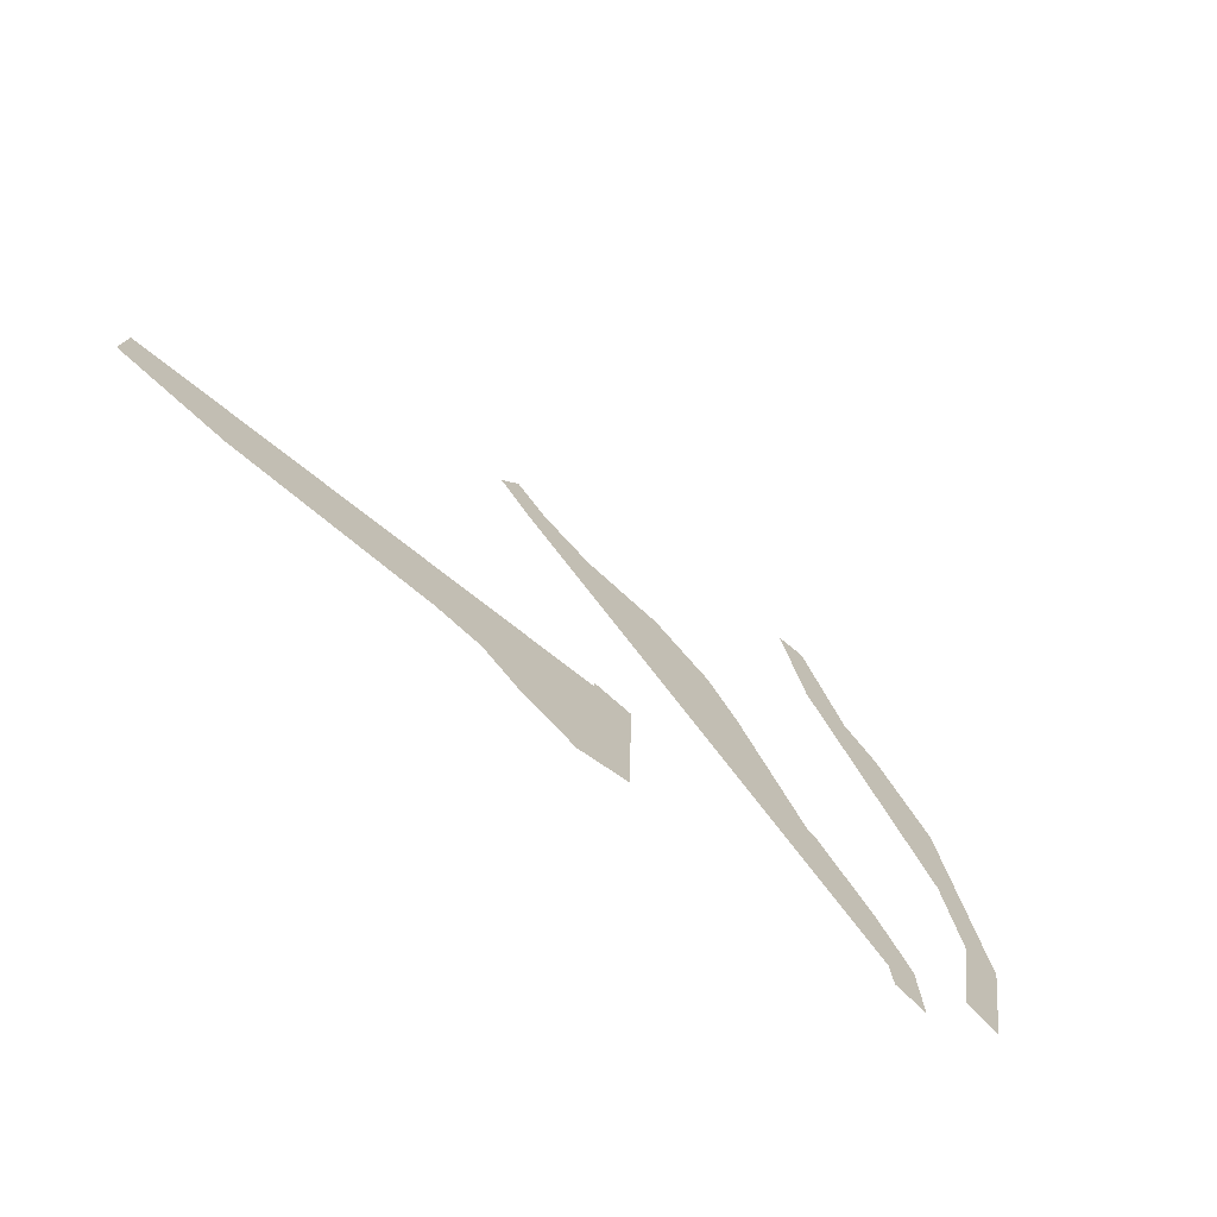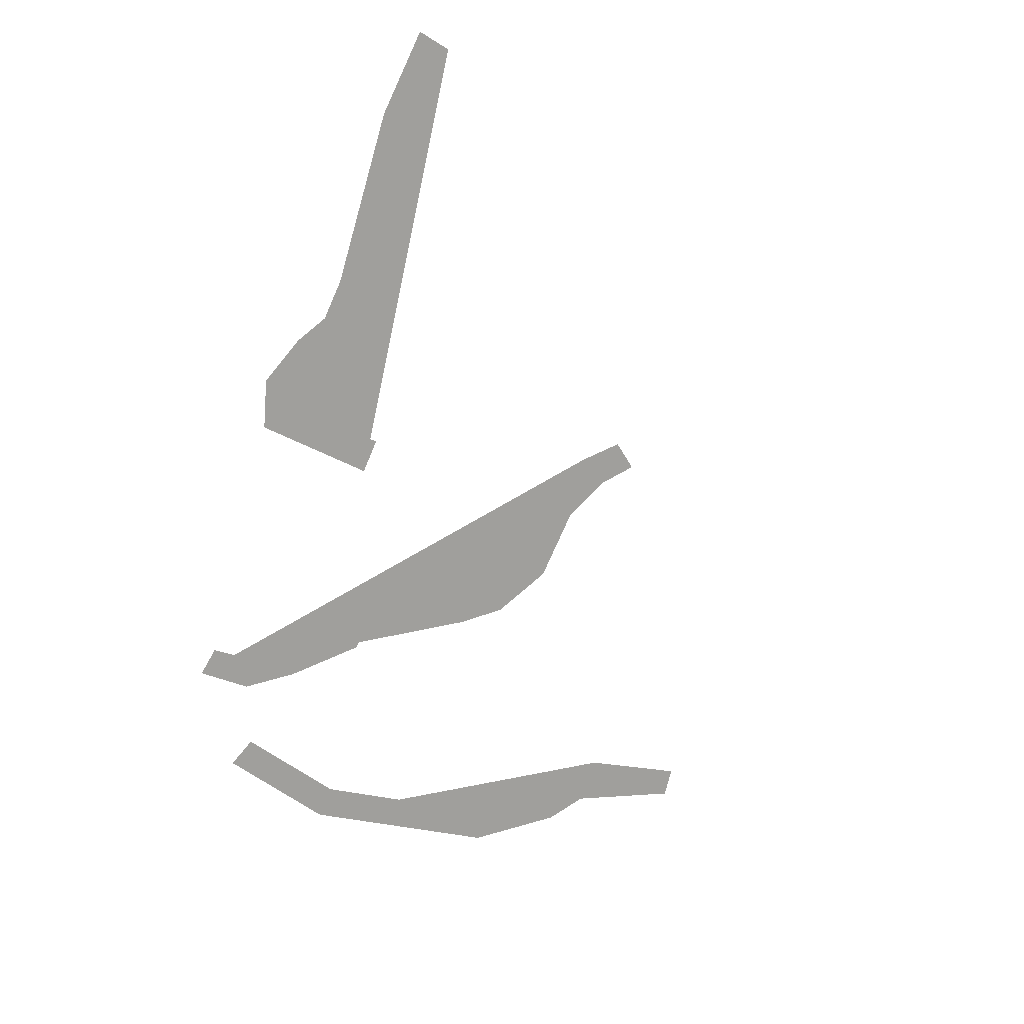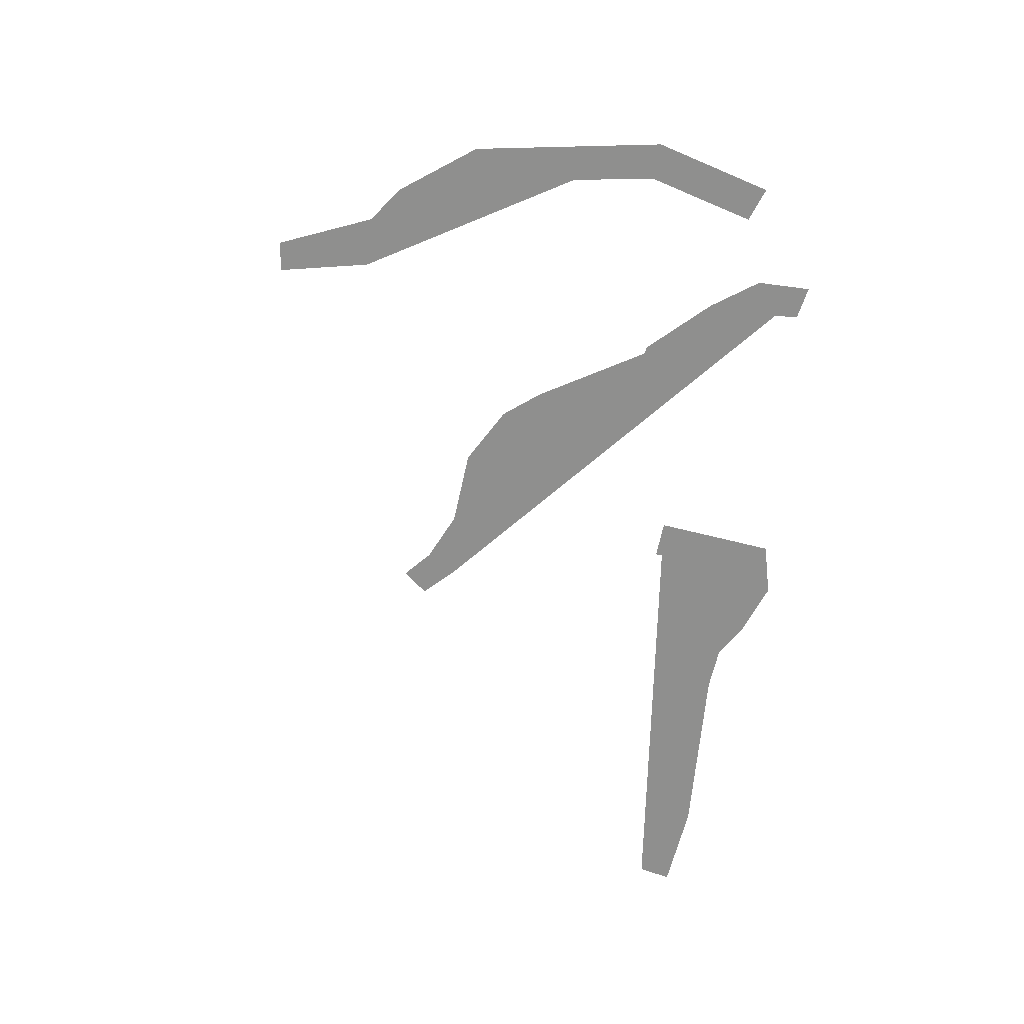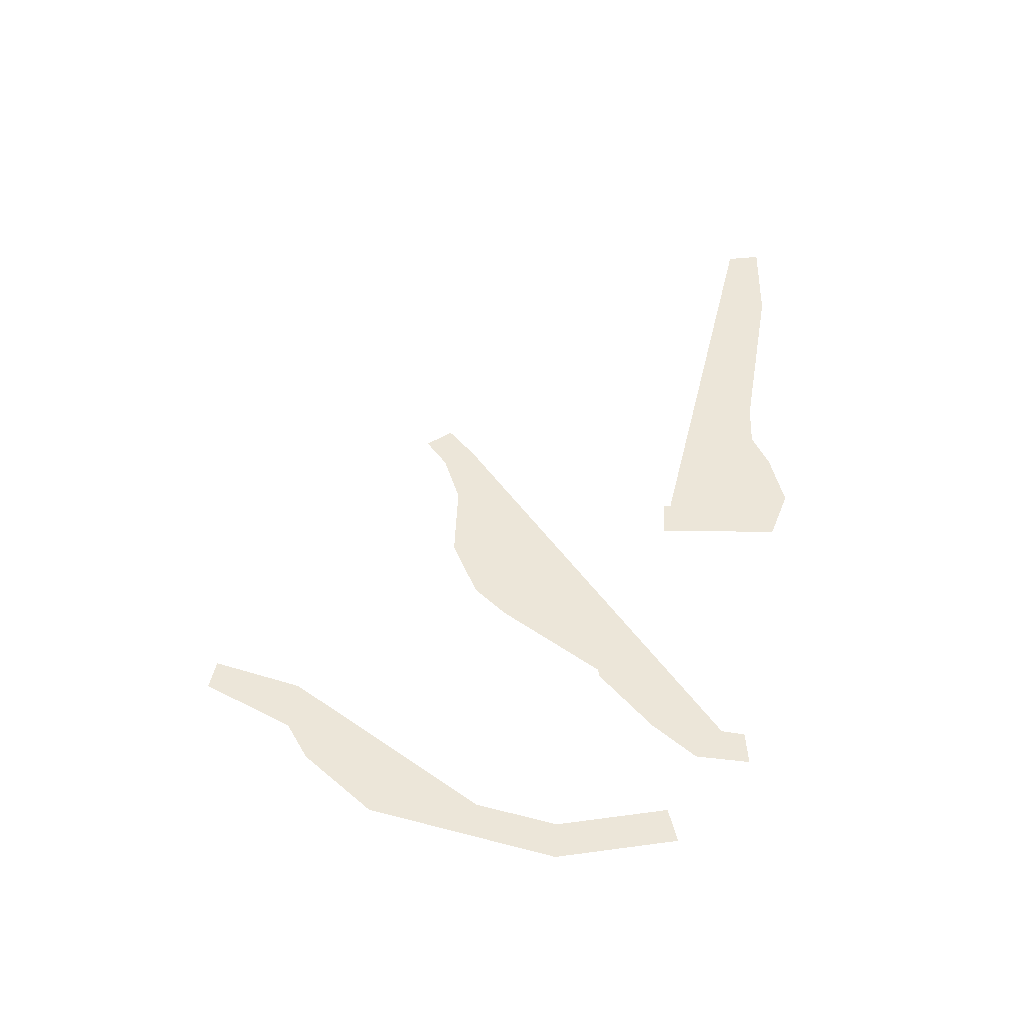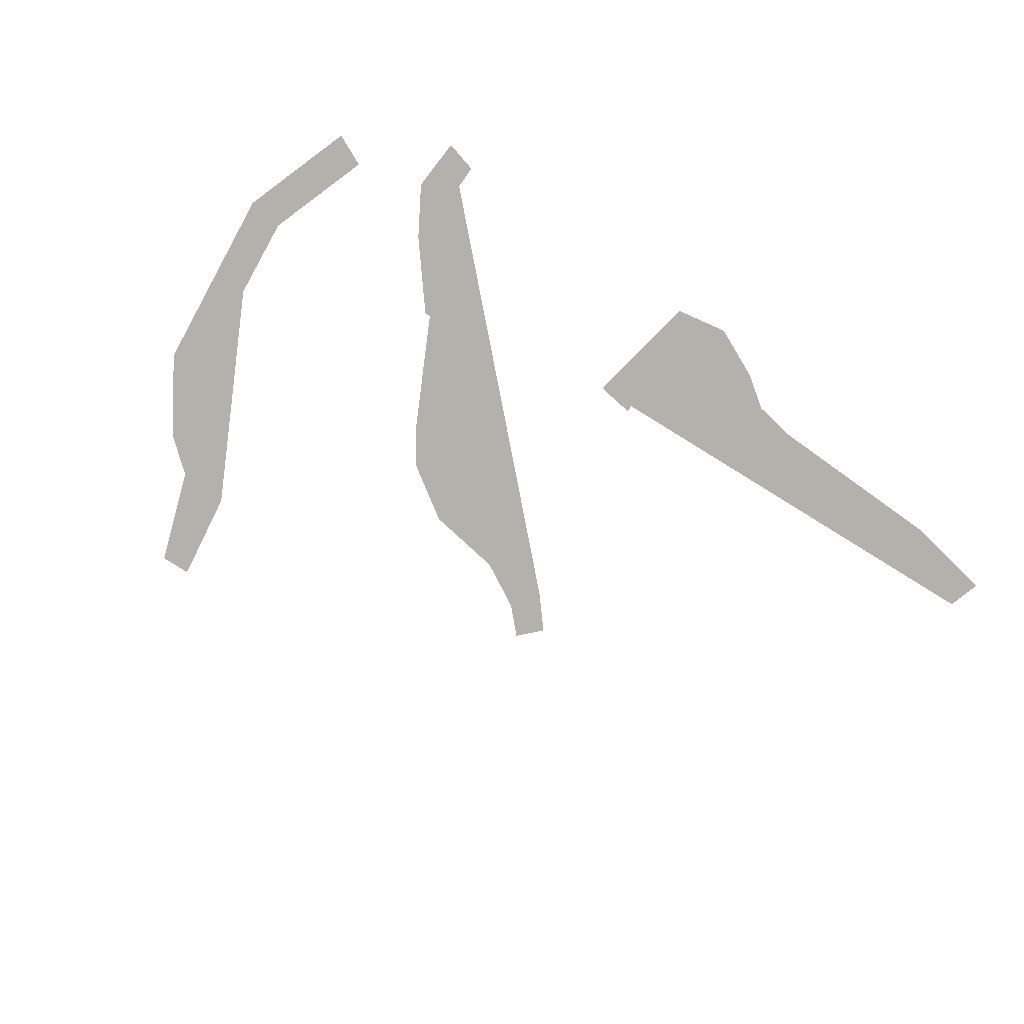
<metadata>
{"format":"obj","ext":"obj","renderer":"f3d","projection":"perspective","resolution":1024,"background":"white","views":[{"elev":-68.1,"azim":136.5,"up":"+Y"},{"elev":-71.2,"azim":66.1,"up":"+Z"},{"elev":-65.3,"azim":-103.1,"up":"+Z"},{"elev":49.0,"azim":-88.3,"up":"+Z"},{"elev":-79.1,"azim":-43.4,"up":"+Z"}]}
</metadata>
<code>
o Map 530 - Npc 18678: Fulgorge
v -4366 -500 0
v -4320 -755 0
v -4288 -502 0
v -4264 -106 0
v -4246 -735 0
v -4197 -142 0
v -4135 41 0
v -4121 -914 0
v -4110 -800 0
v -4097 -22 0
v -4050 -907 0
v -4036 -813 0
v -4032 -707 0
v -4005 118 0
v -3978 -748 0
v -3956 277 0
v -3950 77 0
v -3901 -590 0
v -3893 265 0
v -3888 -671 0
v -3800 -588 0
v -3782 -670 0
v -3760 -502 0
v -3732 -376 0
v -3725 -602 0
v -3699 -483 0
v -3666 -306 0
v -3658 -401 0
v -3539 -249 0
v -3522 -333 0
v -3473 -747 0
v -3468 -1004 0
v -3397 -946 0
v -3393 -749 0
v -3375 -251 0
v -3360 -1042 0
v -3358 -324 0
v -3337 -970 0
v -3267 -213 0
v -3240 -1009 0
v -3236 -281 0
v -3205 -167 0
v -3187 -882 0
v -3167 -222 0
v -3166 -972 0
v -3071 -972 0
v -3062 -885 0
v -2681 -954 0
v -2679 -1026 0
v -2492 -950 0
v -2482 -1022 0
f 1 4 7 14 16 19 17 10 6 3 5 2
f 8 9 13 18 21 23 24 27 29 35 39 42 44 41 37 30 28 26 25 22 20 15 12 11
f 31 34 33 38 43 47 48 50 51 49 46 45 40 36 32

</code>
